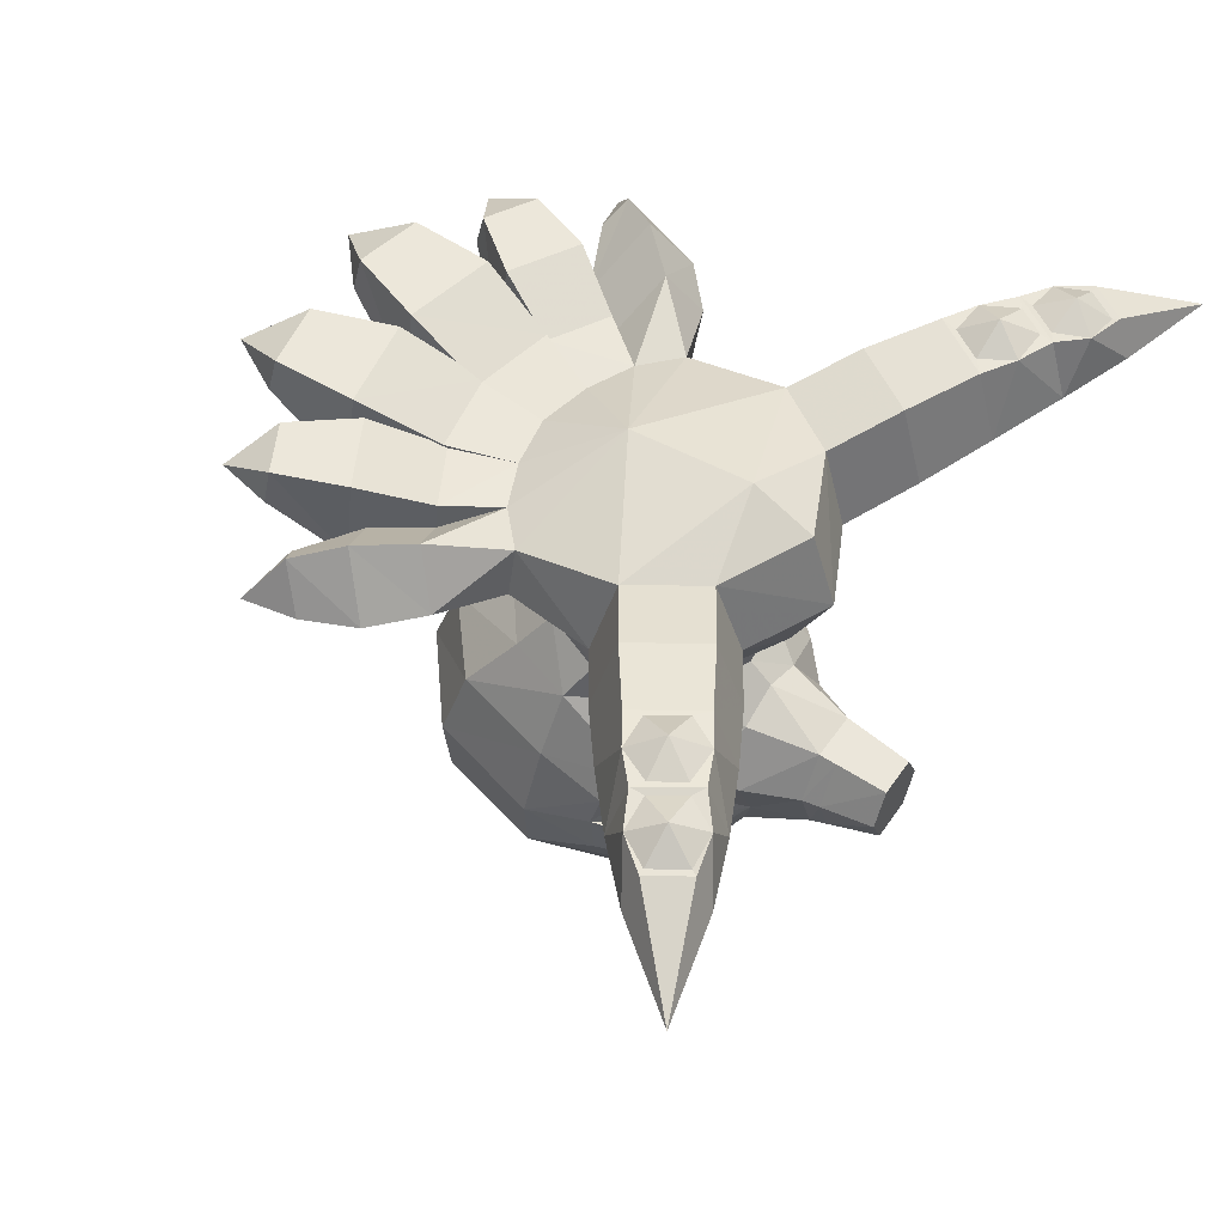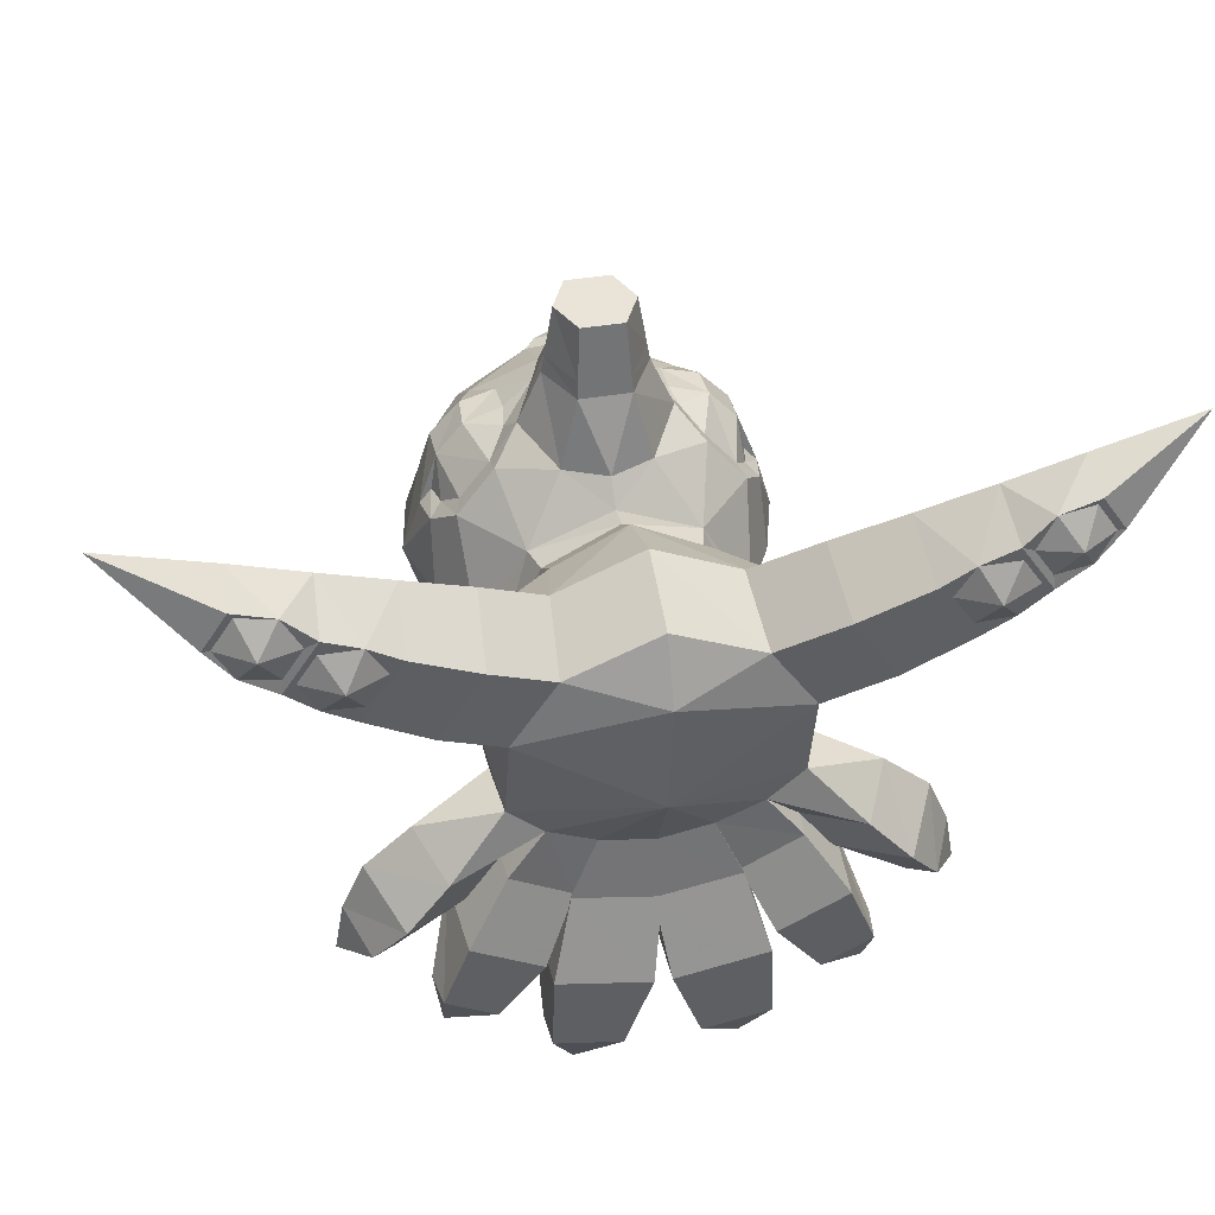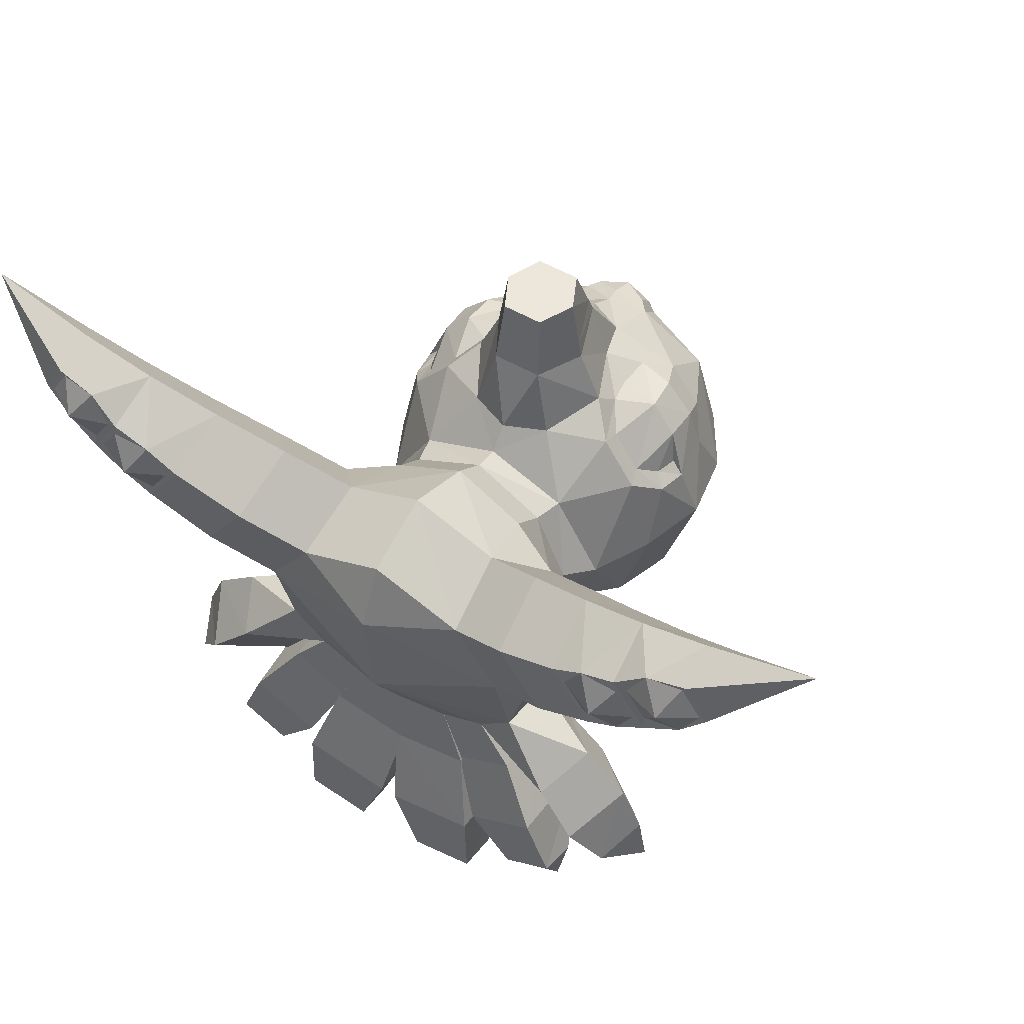
<metadata>
{"format":"obj","ext":"obj","renderer":"f3d","projection":"perspective","resolution":1024,"background":"white","views":[{"elev":52.6,"azim":123.8,"up":"+Z"},{"elev":43.1,"azim":-11.1,"up":"+Y"},{"elev":54.1,"azim":31.4,"up":"+Y"}]}
</metadata>
<code>
o okutank
v 0 -0.3327 0.02755
v 2.135 -0.7453 -0.6963
v 2.108 0.9119 -0.3032
v 2.209 -0.8371 -1.646
v 2.455 0.6646 -1.516
v 0 2.425 -2.683
v -1.131 1.853 -2.631
v -1.32 2.405 -1.516
v -1.968 1.588 -2.265
v 0 -1.289 -2.396
v 0 -1.907 -1.646
v -0.8579 -1.742 -1.646
v -1.657 -1.349 -1.646
v -2.209 -0.8371 -1.646
v -1.396 -0.6368 -2.474
v -2.455 0.6646 -1.516
v -1.861 0.6459 -2.553
v -2.135 -0.7453 -0.6963
v 1.576 -1.268 -0.6963
v -2.108 0.9119 -0.3032
v 0 1.668 0.1993
v 1.406 1.988 -0.3032
v 0 2.643 -0.2665
v 1.861 0.6459 -2.553
v 1.131 1.853 -2.631
v 1.968 1.588 -2.265
v -1.576 -1.268 -0.6963
v -0.8407 -1.597 -0.6963
v 0 3.048 -1.466
v 1.32 2.405 -1.516
v 1.396 -0.6368 -2.474
v 1.657 -1.349 -1.646
v 0.8579 -1.742 -1.646
v 0 -1.763 -0.6963
v 0.8407 -1.597 -0.6963
v -1.406 1.988 -0.3032
v -1.719 0.2209 -3.117
v -1.353 -0.7328 -3.008
v -1.153 1.36 -3.199
v 0 1.937 -3.253
v 0 -1.33 -2.9
v 1.353 -0.7328 -3.008
v 1.153 1.36 -3.199
v 1.719 0.2209 -3.117
v 0 0.08719 -8.733
v -0.8828 0.1557 -8.593
v -1e-06 0.8967 -8.43
v 1e-06 -1.261 -8.734
v 0 -1.963 -8.458
v -0.8828 -1.239 -8.593
v 2.022 -0.09416 -3.687
v 1.636 -1.175 -3.687
v 2.015 -1.87 -4.663
v 2.49 -0.1828 -4.663
v 2.277 -2.18 -5.814
v 2.815 -0.2873 -5.814
v 2.117 -2.192 -6.965
v 2.616 -0.3957 -6.965
v 1.627 -1.85 -7.941
v 2.011 -0.4838 -7.941
v 0.8828 -1.239 -8.593
v 1.091 -0.5407 -8.593
v 0.4202 -0.8138 -8.912
v 1e-06 -0.5694 -9.056
v 0.4202 -0.3542 -8.912
v -0.5832 -1.974 -3.687
v -2.022 -0.09416 -3.687
v -1.267 1.268 -3.687
v -2.124 1.278 -4.626
v 0.5832 -1.974 -3.687
v 0.7696 -2.917 -4.663
v 0.8699 -3.317 -5.814
v 0.8085 -3.24 -6.965
v 0.4832 -2.627 -7.979
v 1e-06 -1.097 -8.912
v 0 1.817 -3.687
v -0.7696 -2.917 -4.663
v -0.8699 -3.317 -5.814
v -0.8085 -3.24 -6.965
v 0 -2.849 -7.819
v 0.4645 -2.185 -8.298
v -2.117 -2.192 -6.965
v -2.277 -2.18 -5.814
v -1e-06 1.901 -7.513
v -0.5711 1.635 -7.793
v -0.5528 2.208 -6.776
v 0.6677 2.177 -4.276
v 0 2.177 -3.999
v 1.267 1.268 -3.687
v 1.221 2.104 -5.909
v 1.237 1.971 -6.513
v 0.7699 2.406 -6.059
v 0 -0.08786 -8.912
v 0.5711 1.635 -7.793
v 0.5528 2.208 -6.776
v 1.567 1.592 -7
v 0.5515 1.178 -8.205
v 0.8828 0.1557 -8.593
v -1.627 -1.85 -7.941
v -0.4645 -2.185 -8.298
v 2.124 1.278 -4.626
v 2.449 0.8391 -5.116
v 2.444 0.7142 -6.442
v 2.117 1.025 -6.929
v 1.627 0.7907 -7.941
v -0.4832 -2.627 -7.979
v 0 -2.183 -8.521
v 0 -2.632 -8.386
v -0.3582 -2.352 -8.398
v -0.3726 -2.691 -8.151
v 0 -2.86 -8.028
v -1.627 0.7907 -7.941
v -1.567 1.592 -7
v -2.49 -0.1828 -4.663
v -2.015 -1.87 -4.663
v -1.636 -1.175 -3.687
v -2.815 -0.2873 -5.814
v -0.5515 1.178 -8.205
v -0.4202 -0.8138 -8.912
v 1.142 2.402 -5.153
v 1.539 1.973 -4.727
v -0.6677 2.177 -4.276
v 1.57 1.875 -5.008
v 2.036 1.324 -4.939
v 2.243 1.481 -5.788
v 1.824 1.931 -5.864
v 2.26 0.9965 -5.305
v 2.252 1.396 -6.388
v 1.789 1.882 -6.423
v 2.539 0.7087 -5.652
v 1.278 2.106 -5.484
v 2.347 0.9261 -5.689
v -1.091 -0.5407 -8.593
v -0.5534 -0.2438 -8.734
v -0.585 -0.9133 -8.734
v 0 2.272 -7.001
v 0.5534 -0.2438 -8.734
v 0.5534 -0.9133 -8.734
v 0.4179 1.687 -7.954
v -1e-06 1.886 -7.754
v 0.4036 1.352 -8.256
v -1e-06 1.651 -8.216
v -1e-06 1.15 -8.424
v 0.3582 -2.352 -8.398
v 0.3726 -2.691 -8.151
v -0.4036 1.352 -8.256
v -0.7699 2.406 -6.059
v -1.237 1.971 -6.513
v -1.221 2.104 -5.909
v -0.4202 -0.3542 -8.912
v -0.4179 1.687 -7.954
v -2.539 0.7087 -5.652
v -2.243 1.481 -5.788
v -2.252 1.396 -6.388
v -2.444 0.7142 -6.442
v -1.789 1.882 -6.423
v -1.824 1.931 -5.864
v -1.278 2.106 -5.484
v -1.142 2.402 -5.153
v -2.449 0.8391 -5.116
v -2.26 0.9965 -5.305
v -2.347 0.9261 -5.689
v -2.117 1.025 -6.929
v -1.57 1.875 -5.008
v -2.036 1.324 -4.939
v -1.539 1.973 -4.727
v -2.616 -0.3957 -6.965
v -2.011 -0.4838 -7.941
v -0.7798 3.252 -5.154
v -0.3942 3.27 -4.431
v -0.4141 3.234 -6.164
v 0.3942 3.27 -4.431
v 0.4141 3.234 -6.164
v 0.7798 3.252 -5.154
v -0.3961 3.515 -6.051
v -0.7344 3.529 -5.154
v -0.3771 3.542 -4.472
v -0.5983 4.359 -5.155
v -0.342 4.359 -5.711
v -0.3256 4.359 -4.597
v 0.3961 3.515 -6.051
v 0.7344 3.529 -5.154
v 0.3771 3.542 -4.472
v 0.5983 4.359 -5.155
v 0.3256 4.359 -4.597
v 0.342 4.359 -5.711
v -3.091 1.567 0.009512
v -3.432 1.323 -1.182
v -2.316 3.034 -1.182
v -2.401 2.624 0.009512
v -2.954 2.23 -1.918
v -3.348 3.594 -0.8941
v -3.419 3.218 0.1863
v -3.929 2.867 -1.562
v -4.36 2.042 -0.8941
v -4.045 2.259 0.1863
v -4.218 3.055 0.4861
v -4.542 2.581 0.2113
v -3.967 2.527 0.1904
v -3.633 3.039 0.1904
v -4.802 3.116 0.2322
v -4.509 3.566 0.2322
v -4.46 3.789 0.2366
v -4.987 2.981 0.2366
v -3.914 3.543 0.2113
v -5.261 2.804 -0.6726
v -4.408 4.111 -0.6726
v -4.903 3.502 -1.234
v -5.851 4.12 -0.9579
v -5.493 4.553 -0.5566
v -5.243 3.724 0.4127
v -5.464 4.217 0.07929
v -5.783 3.728 0.07929
v -5.523 4.318 0.09279
v -5.899 3.74 0.09279
v -5.513 3.247 0.1388
v -4.96 3.203 0.1982
v -6.102 3.618 -0.5566
v -4.916 4.163 0.1388
v -4.652 3.675 0.1982
v -7.134 4.957 -0.6257
v 3.432 1.323 -1.182
v 3.091 1.567 0.009512
v 2.401 2.624 0.009512
v 2.316 3.034 -1.182
v 2.954 2.23 -1.918
v 3.419 3.218 0.1863
v 3.348 3.594 -0.8941
v 3.929 2.867 -1.562
v 4.36 2.042 -0.8941
v 4.045 2.259 0.1863
v 3.967 2.527 0.1904
v 4.542 2.581 0.2113
v 4.218 3.055 0.4861
v 3.633 3.039 0.1904
v 4.987 2.981 0.2366
v 4.46 3.789 0.2366
v 4.509 3.566 0.2322
v 4.802 3.116 0.2322
v 3.914 3.543 0.2113
v 5.261 2.804 -0.6726
v 4.408 4.111 -0.6726
v 4.903 3.502 -1.234
v 5.493 4.553 -0.5566
v 5.851 4.12 -0.9579
v 5.783 3.728 0.07929
v 5.464 4.217 0.07929
v 5.243 3.724 0.4127
v 5.899 3.74 0.09278
v 5.523 4.318 0.09278
v 4.96 3.203 0.1982
v 5.513 3.247 0.1388
v 6.102 3.618 -0.5566
v 4.916 4.163 0.1388
v 4.652 3.675 0.1982
v 7.134 4.957 -0.6257
v -2.997 -1.667 -0.3017
v -2.129 -2.088 -1.113
v -2.606 -1.651 -1.862
v -3.394 -1.251 -1.135
v -4.116 -1.891 -1.107
v -3.645 -2.37 -0.16
v -3.265 -2.332 -1.896
v -2.714 -2.831 -1.036
v -4.181 -2.924 -1.42
v -4.457 -2.719 -1.137
v -4.136 -3.072 -0.4182
v -3.779 -3.3 -0.7844
v -4.604 -3.565 -1.139
v 2.997 -1.667 -0.3017
v 2.129 -2.088 -1.113
v 2.606 -1.651 -1.862
v 3.394 -1.251 -1.135
v 3.645 -2.37 -0.16
v 4.116 -1.891 -1.107
v 3.265 -2.332 -1.896
v 2.714 -2.831 -1.036
v 4.457 -2.719 -1.137
v 4.181 -2.924 -1.42
v 4.136 -3.072 -0.4182
v 3.779 -3.3 -0.7844
v 4.604 -3.565 -1.139
v 1.214 -2.723 -1.937
v 1.203 -2.537 -0.5872
v 2.144 -2.032 -0.6074
v 2.232 -2.128 -1.959
v 1.708 -3.789 -1.641
v 1.698 -3.572 -0.1873
v 2.789 -2.986 -0.2108
v 2.889 -3.099 -1.667
v 2.407 -4.489 -0.1911
v 3.196 -4.065 -0.2081
v 2.428 -4.652 -0.7879
v 3.282 -4.153 -0.8066
v 3.169 -4.956 -0.6531
v -1.203 -2.537 -0.5872
v -1.214 -2.723 -1.937
v -2.144 -2.032 -0.6074
v -2.232 -2.128 -1.959
v -1.698 -3.572 -0.1873
v -1.708 -3.789 -1.641
v -2.789 -2.986 -0.2108
v -2.889 -3.099 -1.667
v -3.196 -4.065 -0.2081
v -2.407 -4.489 -0.1911
v -2.428 -4.652 -0.7879
v -3.282 -4.153 -0.8066
v -3.169 -4.956 -0.6531
v 1.283 -2.768 -2.061
v -0.06343 -3.018 -2.061
v -0.06342 -2.818 -0.5355
v 1.258 -2.568 -0.5355
v 0.1352 -4.116 -0.05251
v 1.61 -3.825 -0.05251
v 0.1339 -4.348 -1.697
v 1.639 -4.057 -1.697
v 0.586 -5.357 -0.02215
v 1.653 -5.147 -0.02215
v 0.586 -5.54 -0.7044
v 1.674 -5.33 -0.7044
v 1.268 -6.141 -0.5128
v 0.06343 -3.018 -2.061
v -1.283 -2.768 -2.061
v 0.06342 -2.818 -0.5355
v -1.258 -2.568 -0.5355
v -1.61 -3.825 -0.05251
v -0.1352 -4.116 -0.05251
v -0.1339 -4.348 -1.697
v -1.639 -4.057 -1.697
v -1.653 -5.147 -0.02215
v -0.586 -5.357 -0.02215
v -0.586 -5.54 -0.7044
v -1.674 -5.33 -0.7044
v -1.268 -6.141 -0.5128
f 37 15 17
f 37 38 15
f 67 38 37
f 67 116 38
f 114 116 67
f 114 115 116
f 117 115 114
f 117 83 115
f 167 83 117
f 167 82 83
f 168 82 167
f 168 99 82
f 133 99 168
f 133 50 99
f 7 37 17
f 7 39 37
f 6 39 7
f 6 40 39
f 25 40 6
f 25 43 40
f 24 43 25
f 24 44 43
f 31 44 24
f 31 42 44
f 53 51 52
f 53 54 51
f 55 54 53
f 55 56 54
f 57 56 55
f 57 58 56
f 59 58 57
f 59 60 58
f 61 60 59
f 61 62 60
f 71 52 70
f 71 53 52
f 72 53 71
f 72 55 53
f 73 55 72
f 73 57 55
f 66 71 70
f 66 77 71
f 116 77 66
f 116 115 77
f 77 72 71
f 77 78 72
f 115 78 77
f 115 83 78
f 78 73 72
f 78 79 73
f 83 79 78
f 83 82 79
f 60 62 98
f 105 60 98
f 51 44 42
f 52 51 42
f 133 168 112
f 46 133 112
f 169 175 171
f 169 176 175
f 170 176 169
f 170 177 176
f 172 177 170
f 172 183 177
f 174 183 172
f 174 182 183
f 173 182 174
f 173 181 182
f 171 181 173
f 171 175 181
f 179 176 178
f 179 175 176
f 186 175 179
f 186 181 175
f 184 181 186
f 184 182 181
f 185 182 184
f 185 183 182
f 180 183 185
f 180 177 183
f 178 177 180
f 178 176 177
f 20 188 16
f 20 187 188
f 36 187 20
f 36 190 187
f 8 190 36
f 8 189 190
f 9 189 8
f 9 191 189
f 16 191 9
f 16 188 191
f 189 193 190
f 189 192 193
f 191 192 189
f 191 194 192
f 188 194 191
f 188 195 194
f 187 195 188
f 187 196 195
f 190 196 187
f 190 193 196
f 206 194 195
f 206 208 194
f 218 208 206
f 218 209 208
f 208 192 194
f 208 207 192
f 209 207 208
f 209 210 207
f 222 3 5
f 222 223 3
f 230 223 222
f 230 231 223
f 224 30 22
f 224 225 30
f 227 225 224
f 227 228 225
f 223 22 3
f 223 224 22
f 231 224 223
f 231 227 224
f 226 5 26
f 226 222 5
f 229 222 226
f 229 230 222
f 243 230 229
f 243 241 230
f 245 241 243
f 245 253 241
f 225 26 30
f 225 226 26
f 228 226 225
f 228 229 226
f 242 229 228
f 242 243 229
f 244 243 242
f 244 245 243
f 261 260 263
f 262 258 257
f 262 264 258
f 267 264 262
f 267 268 264
f 264 259 258
f 264 263 259
f 268 263 264
f 268 265 263
f 265 266 261
f 261 263 265
f 276 273 275
f 277 270 271
f 277 274 270
f 281 274 277
f 281 280 274
f 276 271 272
f 276 277 271
f 279 277 276
f 279 281 277
f 275 278 279
f 279 276 275
f 283 35 33
f 283 284 35
f 287 284 283
f 287 288 284
f 293 288 287
f 293 291 288
f 285 35 284
f 285 19 35
f 286 19 285
f 286 32 19
f 283 32 286
f 283 33 32
f 289 286 285
f 289 290 286
f 292 290 289
f 292 294 290
f 290 283 286
f 290 287 283
f 294 287 290
f 294 293 287
f 12 296 297
f 12 28 296
f 323 28 12
f 323 325 28
f 329 325 323
f 329 326 325
f 333 326 329
f 333 330 326
f 27 296 28
f 27 298 296
f 13 298 27
f 13 299 298
f 12 299 13
f 12 297 299
f 300 297 296
f 300 301 297
f 305 301 300
f 305 306 301
f 299 302 298
f 299 303 302
f 297 303 299
f 297 301 303
f 307 301 306
f 307 303 301
f 304 303 307
f 304 302 303
f 309 11 33
f 309 310 11
f 316 310 309
f 316 315 310
f 320 315 316
f 320 319 315
f 310 34 11
f 310 311 34
f 315 311 310
f 315 313 311
f 319 313 315
f 319 317 313
f 312 33 35
f 312 309 33
f 314 309 312
f 314 316 309
f 318 316 314
f 318 320 316
f 34 311 312
f 35 34 312
f 11 323 12
f 11 322 323
f 34 322 11
f 34 324 322
f 28 324 34
f 28 325 324
f 327 322 324
f 327 328 322
f 331 328 327
f 331 332 328
f 328 323 322
f 328 329 323
f 332 329 328
f 332 333 329
f 37 68 67
f 37 39 68
f 40 68 39
f 40 76 68
f 89 76 40
f 89 87 76
f 88 76 87
f 88 122 76
f 170 122 88
f 88 172 170
f 87 172 88
f 122 68 76
f 43 89 40
f 43 44 89
f 51 89 44
f 42 70 52
f 42 41 70
f 10 41 42
f 10 38 41
f 15 38 10
f 10 13 15
f 12 13 10
f 10 11 12
f 33 11 10
f 10 32 33
f 31 32 10
f 31 4 32
f 24 4 31
f 24 5 4
f 26 5 24
f 24 25 26
f 30 26 25
f 25 6 30
f 29 30 6
f 29 22 30
f 23 22 29
f 23 21 22
f 36 21 23
f 36 20 21
f 1 21 20
f 1 3 21
f 3 1 2
f 2 5 3
f 4 5 2
f 2 273 4
f 270 273 2
f 2 19 270
f 1 19 2
f 1 35 19
f 35 1 34
f 1 28 34
f 28 1 27
f 1 18 27
f 18 1 20
f 20 16 18
f 14 18 16
f 16 17 14
f 9 17 16
f 9 7 17
f 8 7 9
f 8 6 7
f 29 6 8
f 8 36 29
f 23 29 36
f 3 22 21
f 42 31 10
f 14 15 13
f 14 17 15
f 41 66 70
f 41 38 66
f 116 66 38
f 19 271 270
f 19 32 271
f 272 271 32
f 32 4 272
f 273 272 4
f 273 276 272
f 198 195 196
f 198 206 195
f 204 206 198
f 192 205 193
f 192 207 205
f 203 205 207
f 207 219 203
f 207 210 219
f 214 219 210
f 218 216 215
f 218 206 216
f 204 216 206
f 230 233 231
f 230 241 233
f 236 233 241
f 240 228 227
f 240 242 228
f 237 242 240
f 254 242 237
f 254 244 242
f 250 244 254
f 252 253 249
f 252 241 253
f 236 241 252
f 260 259 263
f 260 14 259
f 18 14 260
f 260 257 18
f 27 18 257
f 257 258 27
f 13 27 258
f 258 259 13
f 14 13 259
f 269 267 266
f 269 268 267
f 265 268 269
f 269 266 265
f 280 282 278
f 280 281 282
f 279 282 281
f 279 278 282
f 209 221 210
f 209 218 221
f 215 221 218
f 215 214 221
f 210 221 214
f 244 256 245
f 244 250 256
f 249 256 250
f 249 253 256
f 245 256 253
f 292 295 294
f 292 291 295
f 293 295 291
f 293 294 295
f 307 308 304
f 307 306 308
f 305 308 306
f 305 304 308
f 320 321 319
f 320 318 321
f 317 321 318
f 317 319 321
f 332 334 333
f 332 331 334
f 330 334 331
f 330 333 334
f 57 73 74
f 59 57 74
f 79 82 99
f 106 79 99
f 199 196 193
f 200 199 193
f 202 203 204
f 201 202 204
f 215 213 212
f 214 215 212
f 203 220 217
f 204 203 217
f 231 232 235
f 227 231 235
f 237 238 239
f 236 237 239
f 246 249 250
f 247 246 250
f 255 237 236
f 251 255 236
f 261 262 257
f 260 261 257
f 266 267 262
f 261 266 262
f 274 275 273
f 270 274 273
f 280 278 275
f 274 280 275
f 284 288 289
f 285 284 289
f 288 291 292
f 289 288 292
f 300 296 298
f 302 300 298
f 305 300 302
f 304 305 302
f 311 313 314
f 312 311 314
f 313 317 318
f 314 313 318
f 327 324 325
f 326 327 325
f 331 327 326
f 330 331 326
f 106 111 80
f 106 110 111
f 100 110 106
f 100 109 110
f 49 109 100
f 49 107 109
f 81 107 49
f 81 144 107
f 74 144 81
f 74 145 144
f 80 145 74
f 80 111 145
f 93 137 65
f 93 45 137
f 150 45 93
f 150 134 45
f 119 134 150
f 119 135 134
f 75 135 119
f 75 48 135
f 63 48 75
f 63 138 48
f 65 138 63
f 65 137 138
f 140 94 139
f 140 84 94
f 151 84 140
f 151 85 84
f 146 85 151
f 146 118 85
f 143 118 146
f 143 47 118
f 141 47 143
f 141 97 47
f 139 97 141
f 139 94 97
f 61 81 49
f 61 59 81
f 74 81 59
f 97 98 47
f 97 105 98
f 94 105 97
f 94 96 105
f 95 96 94
f 94 84 95
f 136 95 84
f 84 86 136
f 85 86 84
f 85 113 86
f 112 113 85
f 85 118 112
f 46 112 118
f 118 47 46
f 99 100 106
f 99 50 100
f 49 100 50
f 80 79 106
f 80 73 79
f 74 73 80
f 199 198 196
f 199 197 198
f 200 197 199
f 200 205 197
f 193 205 200
f 202 205 203
f 202 197 205
f 201 197 202
f 201 198 197
f 204 198 201
f 217 216 204
f 217 211 216
f 220 211 217
f 220 219 211
f 203 219 220
f 212 219 214
f 212 211 219
f 213 211 212
f 213 216 211
f 215 216 213
f 233 232 231
f 233 234 232
f 239 234 233
f 239 238 234
f 240 234 238
f 240 235 234
f 227 235 240
f 237 240 238
f 233 236 239
f 235 232 234
f 252 251 236
f 252 248 251
f 246 248 252
f 246 247 248
f 254 248 247
f 254 255 248
f 237 255 254
f 247 250 254
f 255 251 248
f 252 249 246
f 47 45 46
f 47 98 45
f 137 45 98
f 98 62 137
f 138 137 62
f 62 61 138
f 48 138 61
f 61 49 48
f 50 48 49
f 50 135 48
f 133 135 50
f 133 134 135
f 46 134 133
f 46 45 134
f 64 65 63
f 64 93 65
f 150 93 64
f 64 119 150
f 75 119 64
f 64 63 75
f 108 109 107
f 108 110 109
f 111 110 108
f 108 145 111
f 144 145 108
f 108 107 144
f 143 142 141
f 143 146 142
f 151 142 146
f 151 140 142
f 139 142 140
f 139 141 142
f 58 60 105
f 104 58 105
f 168 167 163
f 112 168 163
f 102 124 101
f 102 127 124
f 130 127 102
f 130 132 127
f 129 104 96
f 129 128 104
f 126 128 129
f 126 125 128
f 121 131 120
f 121 123 131
f 101 123 121
f 101 124 123
f 96 104 105
f 156 153 157
f 156 154 153
f 113 154 156
f 113 163 154
f 160 162 152
f 160 161 162
f 69 161 160
f 69 165 161
f 166 165 69
f 166 164 165
f 159 164 166
f 159 158 164
f 112 163 113
f 169 122 170
f 169 159 122
f 171 159 169
f 171 147 159
f 174 92 173
f 174 120 92
f 172 120 174
f 172 87 120
f 87 121 120
f 87 89 121
f 101 121 89
f 89 51 101
f 54 101 51
f 54 102 101
f 56 102 54
f 56 130 102
f 103 130 56
f 103 128 130
f 104 128 103
f 103 58 104
f 56 58 103
f 125 130 128
f 125 132 130
f 131 92 120
f 131 90 92
f 91 92 90
f 91 95 92
f 96 95 91
f 91 129 96
f 126 129 91
f 91 90 126
f 95 173 92
f 95 136 173
f 171 173 136
f 147 158 159
f 147 149 158
f 148 149 147
f 148 157 149
f 156 157 148
f 148 113 156
f 86 113 148
f 148 147 86
f 171 86 147
f 171 136 86
f 153 152 162
f 153 154 152
f 155 152 154
f 155 117 152
f 167 117 155
f 155 163 167
f 154 163 155
f 117 160 152
f 117 114 160
f 69 160 114
f 114 67 69
f 68 69 67
f 68 166 69
f 122 166 68
f 122 159 166
f 124 125 126
f 123 124 126
f 153 165 164
f 157 153 164
f 131 126 90
f 131 123 126
f 127 125 124
f 127 132 125
f 161 153 162
f 161 165 153
f 158 157 164
f 158 149 157
f 178 186 179
f 178 184 186
f 180 184 178
f 180 185 184

</code>
